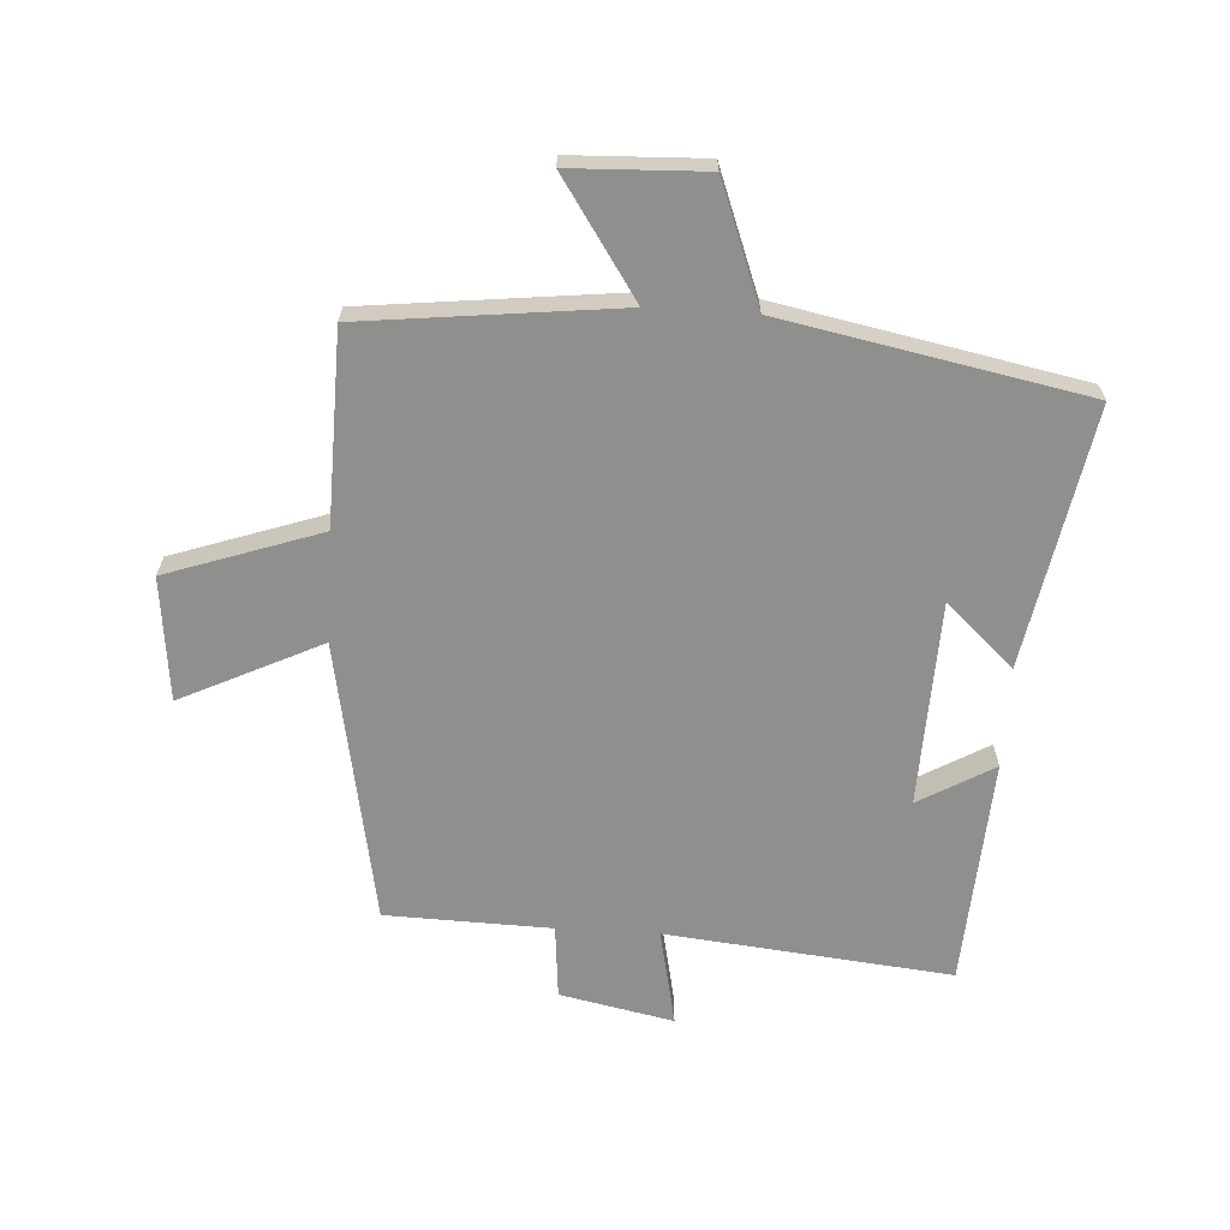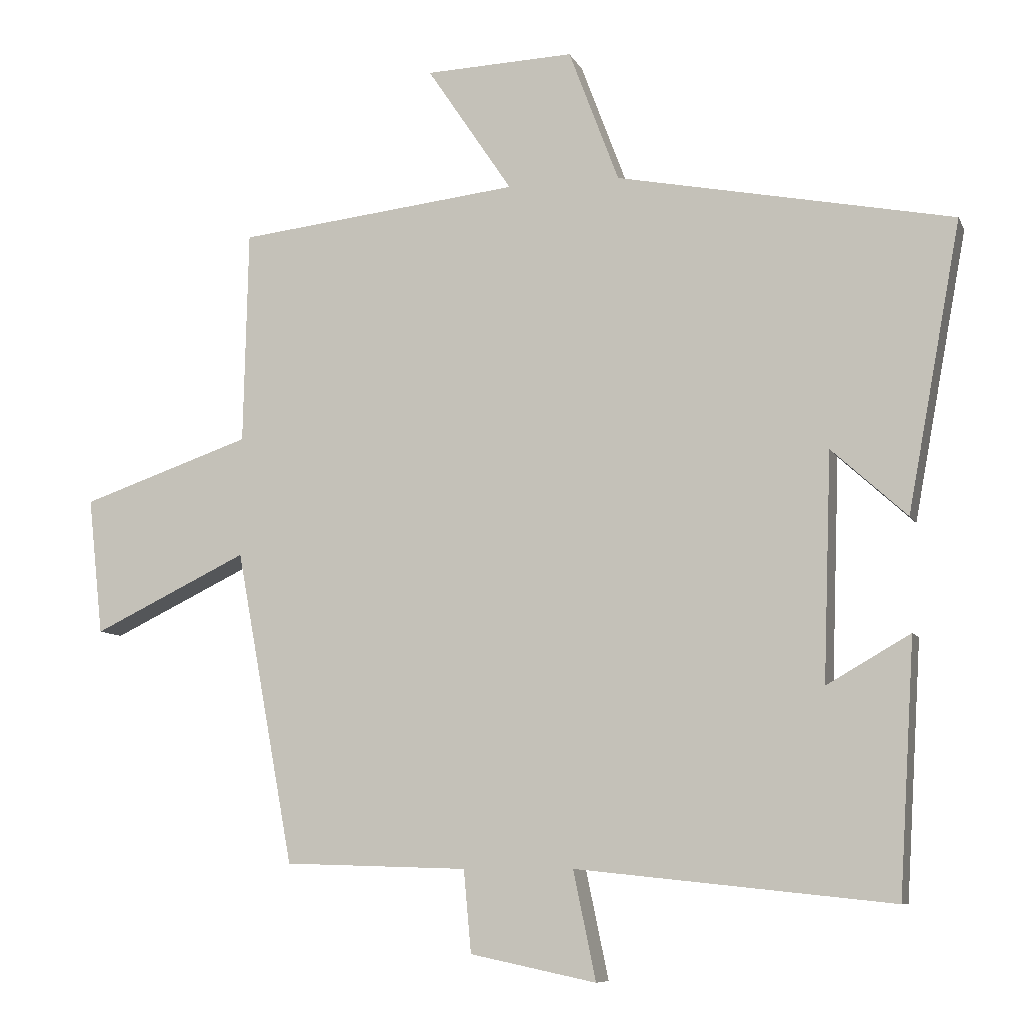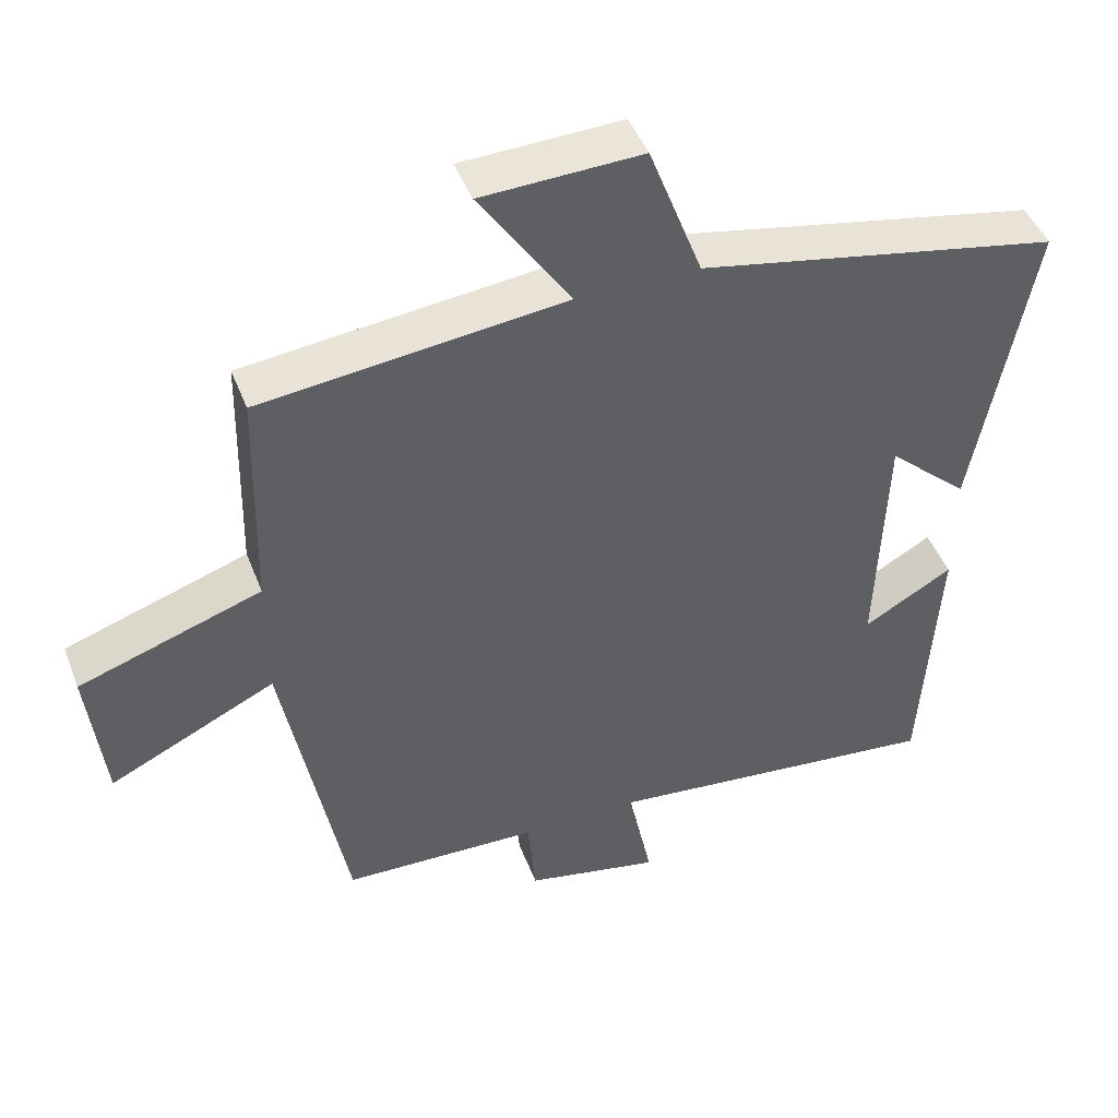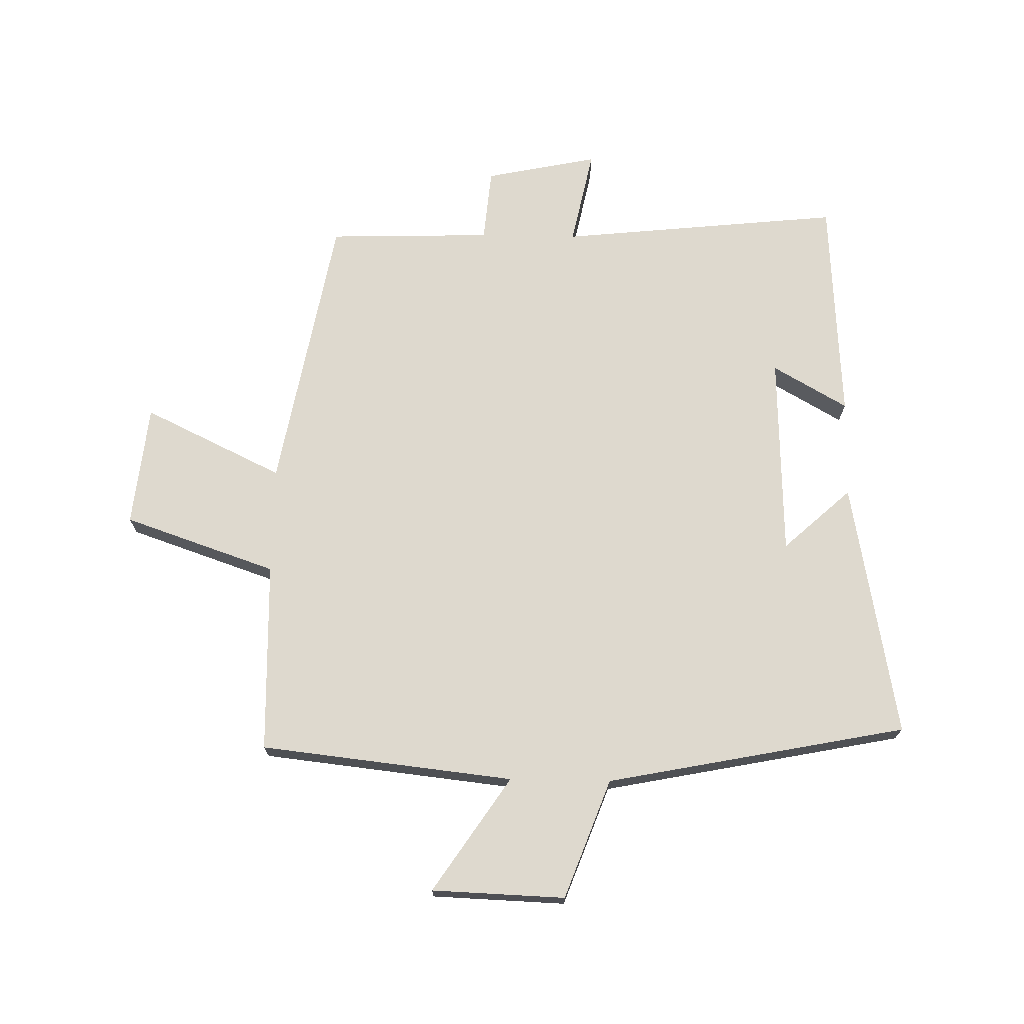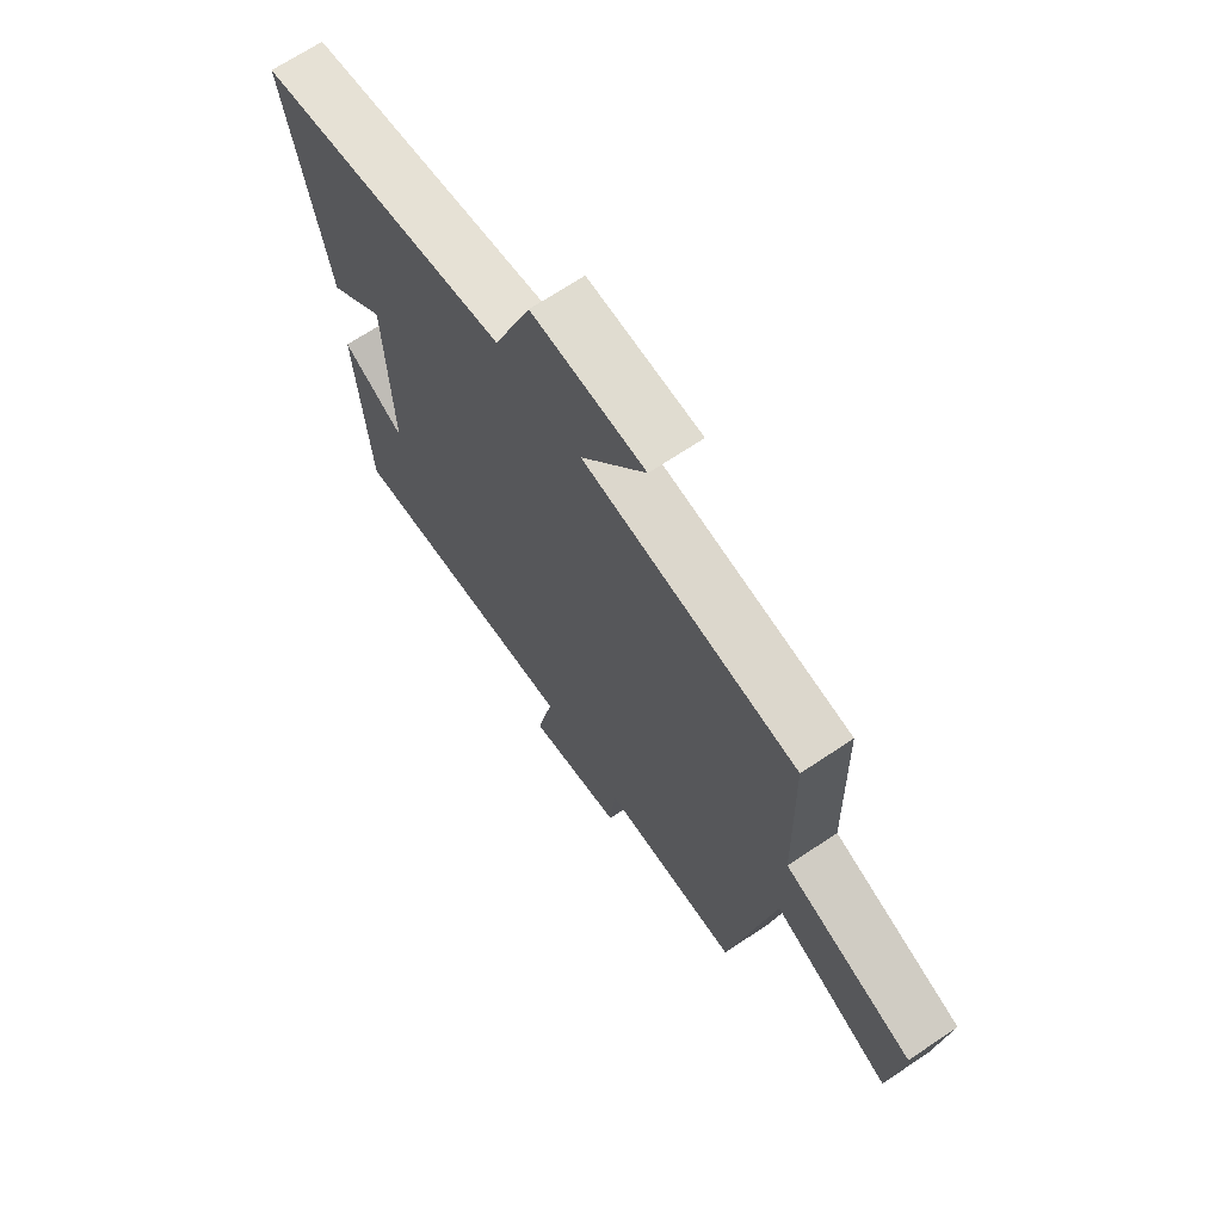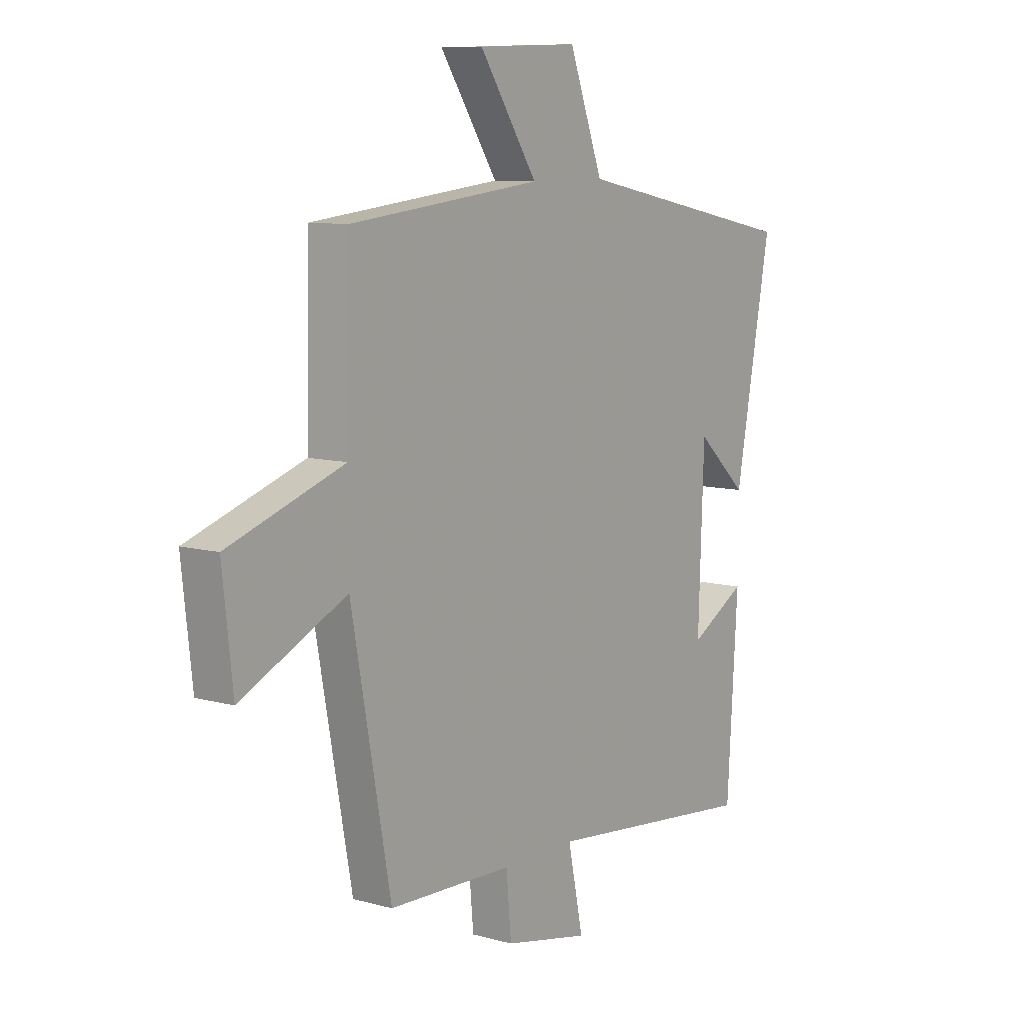
<metadata>
{"format":"obj","ext":"obj","renderer":"f3d","projection":"perspective","resolution":1024,"background":"white","views":[{"elev":-65.3,"azim":-3.4,"up":"+Y"},{"elev":-8.3,"azim":16.7,"up":"+Z"},{"elev":45.7,"azim":-20.4,"up":"+Z"},{"elev":71.6,"azim":1.1,"up":"+Y"},{"elev":68.2,"azim":-123.9,"up":"+Z"},{"elev":9.1,"azim":-53.8,"up":"+Z"}]}
</metadata>
<code>
v 0.477 0.07 -0.548
v 0.015 0.07 -0.5
v 0.048 0.07 -0.658
v -0.136 0.07 -0.62
v -0.147 0.07 -0.5
v -0.415 0.07 -0.492
v -0.5 0.07 -0.034
v -0.727 0.07 -0.143
v -0.749 0.07 0.057
v -0.5 0.07 0.142
v -0.493 0.07 0.454
v -0.079 0.07 0.5
v -0.204 0.07 0.687
v 0.014 0.07 0.695
v 0.087 0.07 0.5
v 0.578 0.07 0.403
v 0.5 0.07 -0.017
v 0.39 0.07 0.083
v 0.378 0.07 -0.249
v 0.5 0.07 -0.179
v 0.477 0 -0.548
v 0.015 0 -0.5
v 0.048 0 -0.658
v -0.136 0 -0.62
v -0.147 0 -0.5
v -0.415 0 -0.492
v -0.5 0 -0.034
v -0.727 0 -0.143
v -0.749 0 0.057
v -0.5 0 0.142
v -0.493 0 0.454
v -0.079 0 0.5
v -0.204 0 0.687
v 0.014 0 0.695
v 0.087 0 0.5
v 0.578 0 0.403
v 0.5 0 -0.017
v 0.39 0 0.083
v 0.378 0 -0.249
v 0.5 0 -0.179
f 19 20 1 2
f 18 19 2
f 15 16 17 18
f 15 18 2
f 12 13 14 15
f 12 15 2
f 11 12 2
f 10 11 2
f 7 8 9 10
f 7 10 2
f 6 7 2
f 5 6 2
f 2 3 4 5
f 22 21 40 39
f 22 39 38
f 38 37 36 35
f 22 38 35
f 35 34 33 32
f 22 35 32
f 22 32 31
f 22 31 30
f 30 29 28 27
f 22 30 27
f 22 27 26
f 22 26 25
f 25 24 23 22
f 1 21 22 2
f 2 22 23 3
f 3 23 24 4
f 4 24 25 5
f 5 25 26 6
f 6 26 27 7
f 7 27 28 8
f 8 28 29 9
f 9 29 30 10
f 10 30 31 11
f 11 31 32 12
f 12 32 33 13
f 13 33 34 14
f 14 34 35 15
f 15 35 36 16
f 16 36 37 17
f 17 37 38 18
f 18 38 39 19
f 19 39 40 20
f 20 40 21 1

</code>
